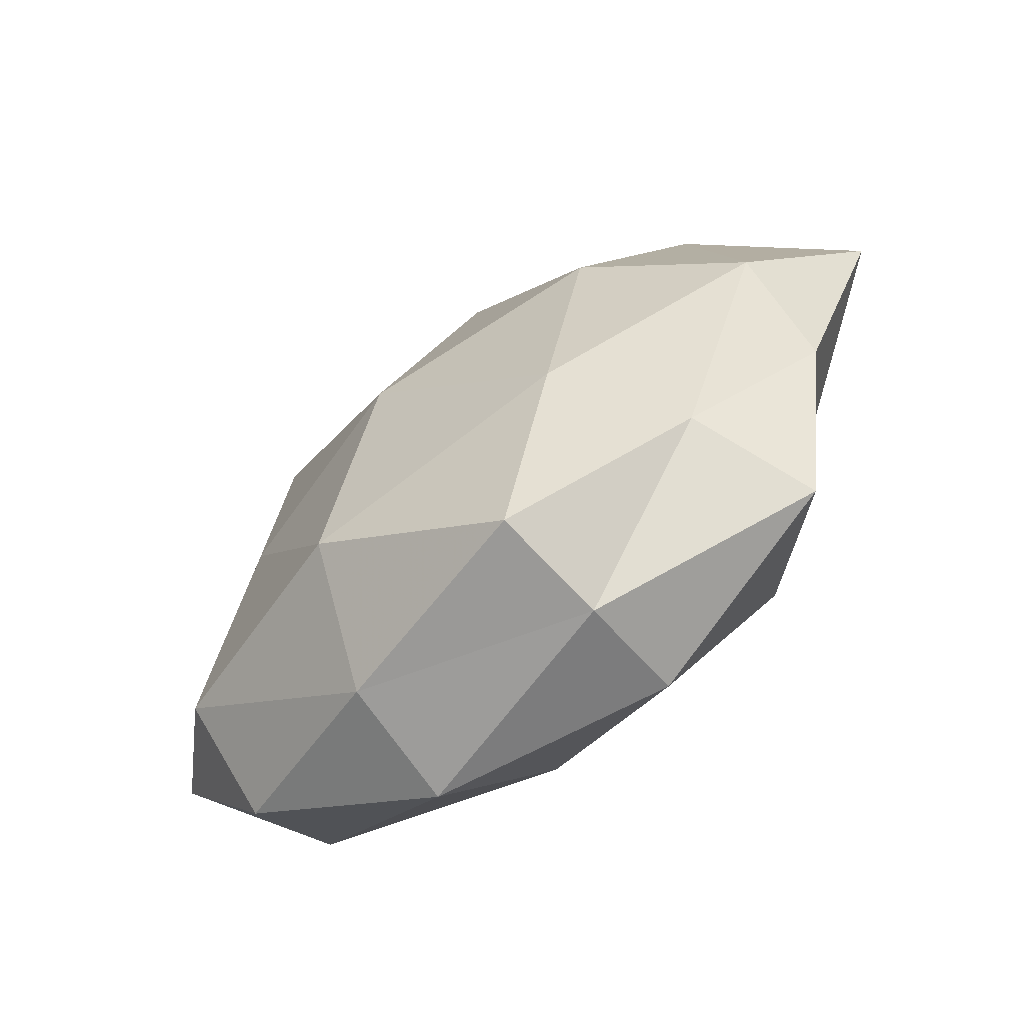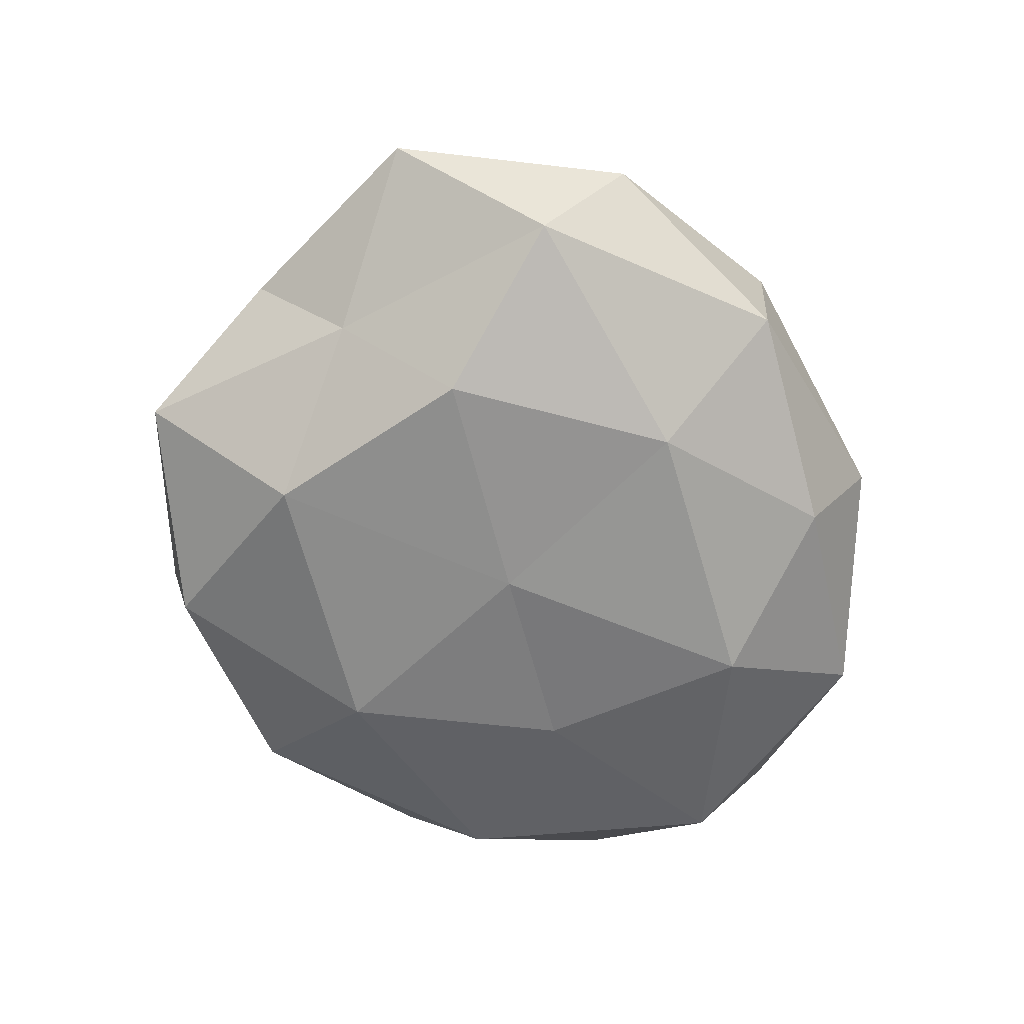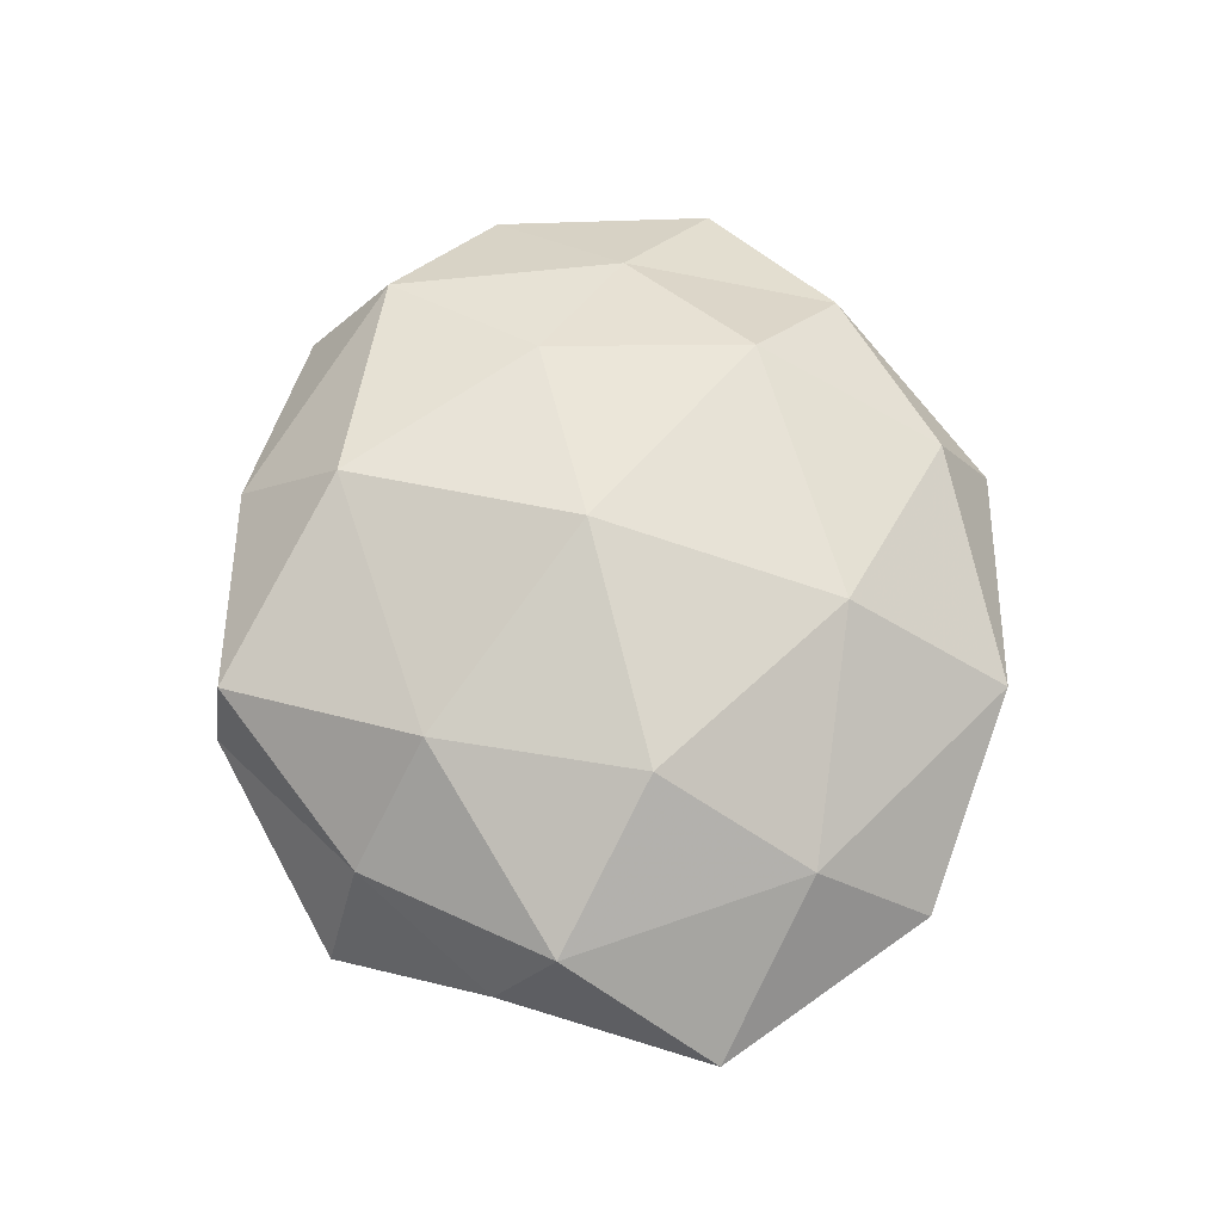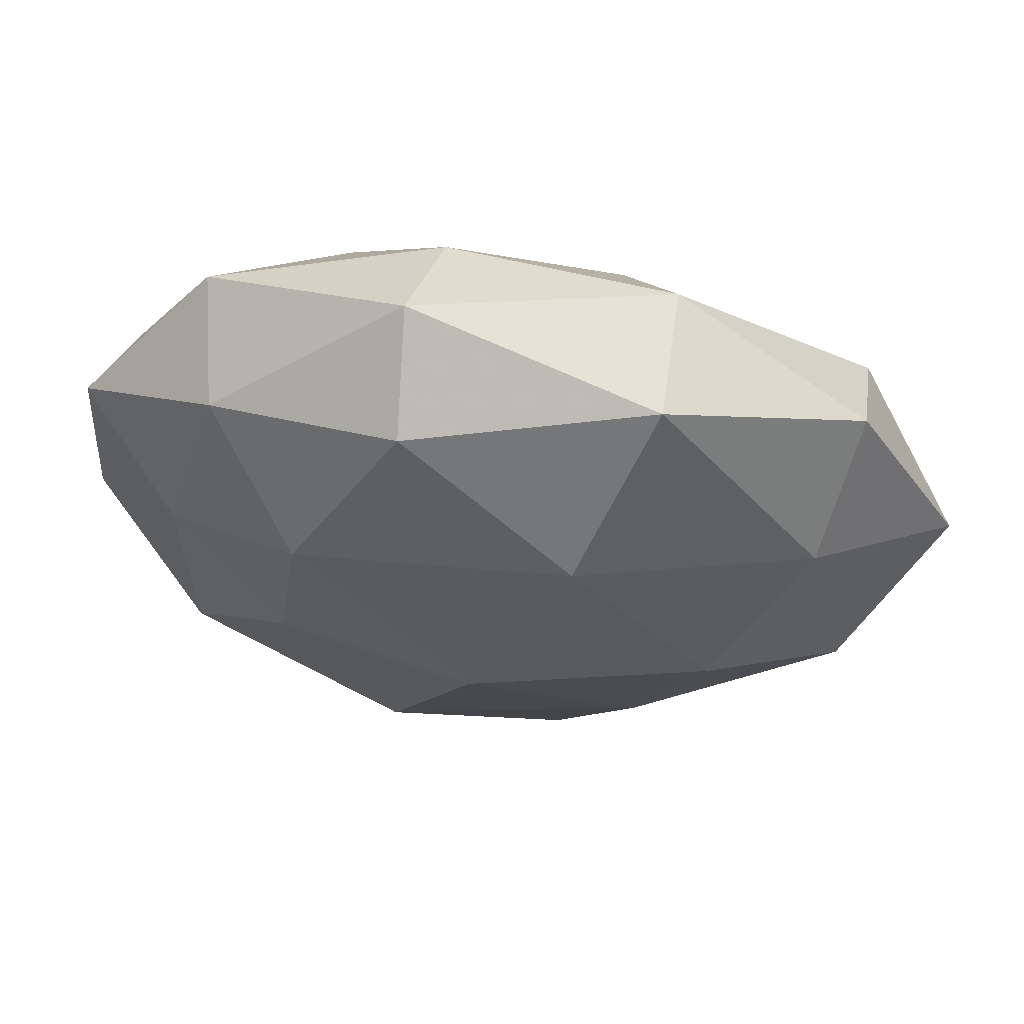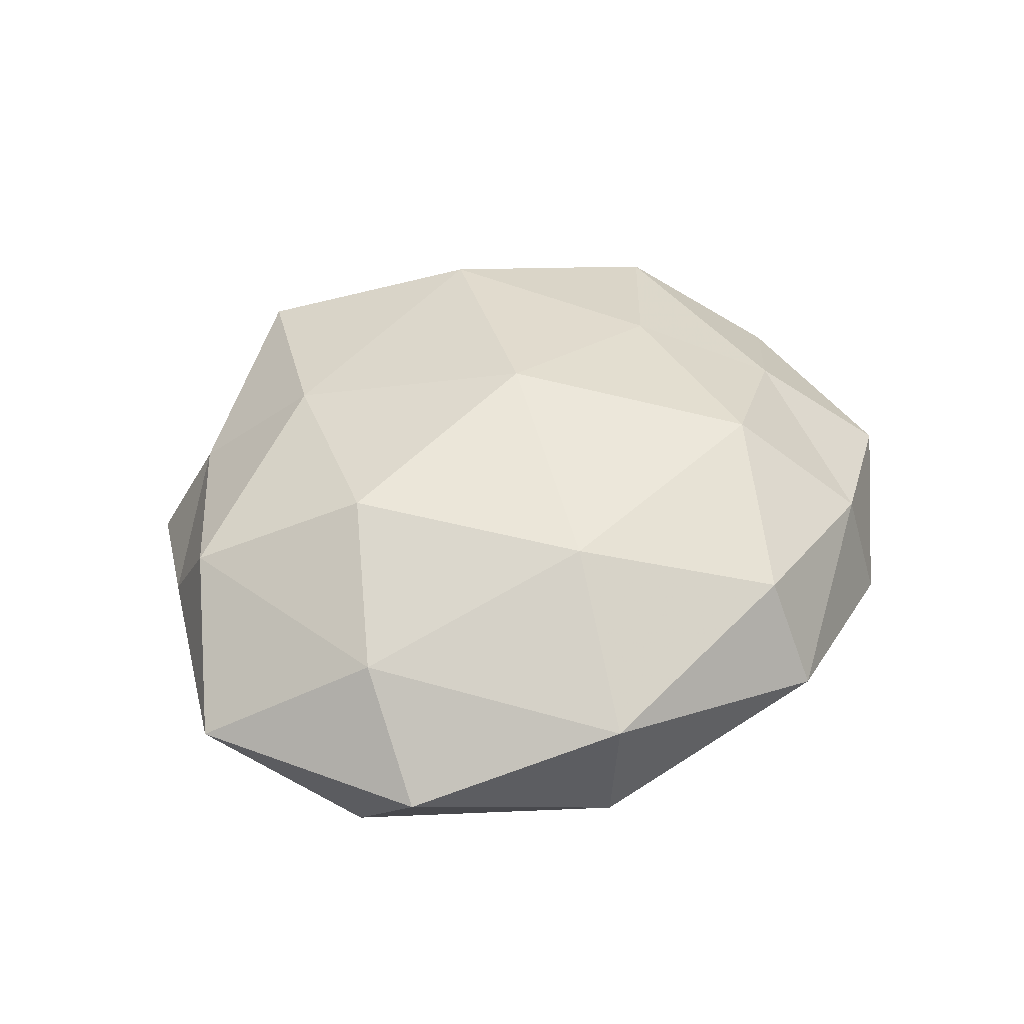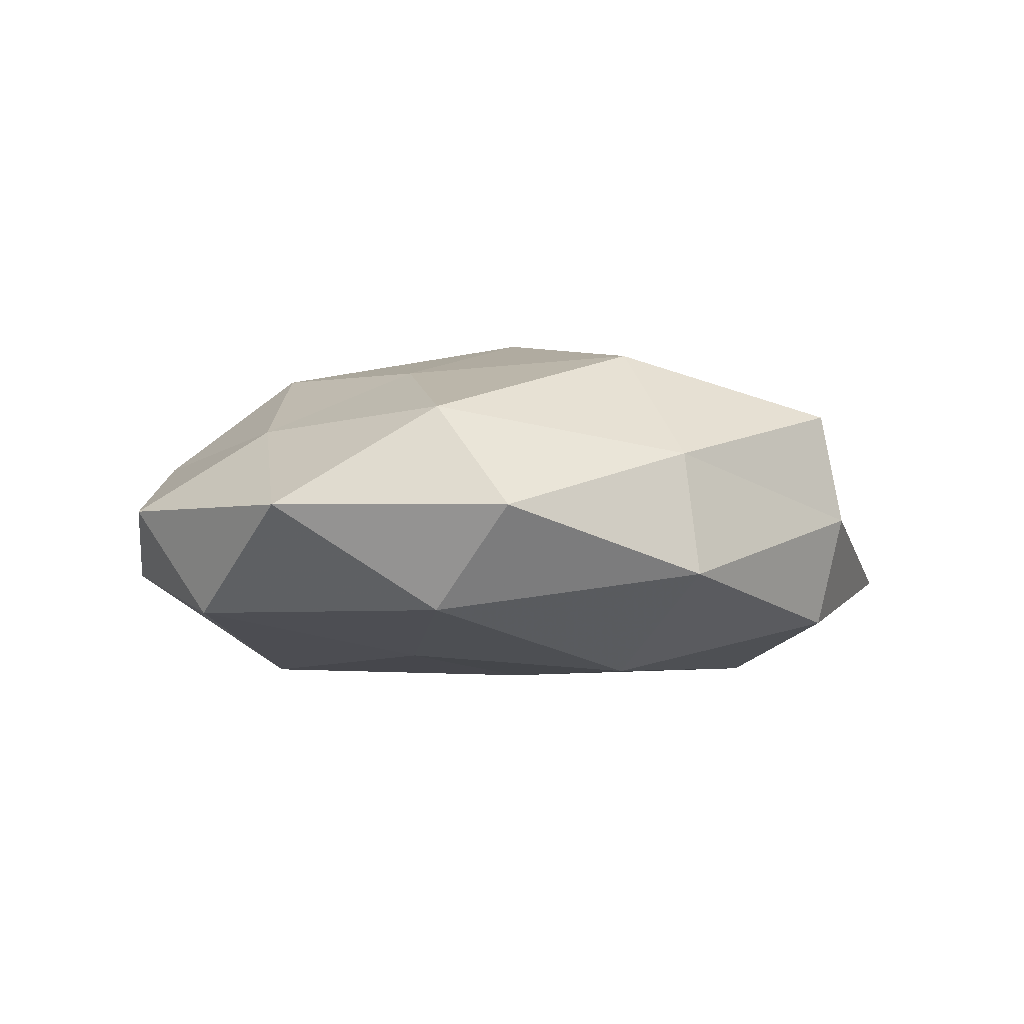
<metadata>
{"format":"obj","ext":"obj","renderer":"f3d","projection":"perspective","resolution":1024,"background":"white","views":[{"elev":-72.2,"azim":39.1,"up":"+Y"},{"elev":-65.4,"azim":111.3,"up":"+Z"},{"elev":68.5,"azim":82.8,"up":"+Z"},{"elev":65.4,"azim":7.0,"up":"+Y"},{"elev":45.1,"azim":141.7,"up":"+Z"},{"elev":-3.1,"azim":-51.1,"up":"+Z"}]}
</metadata>
<code>
v 0.009736 -0.04832 0.01394
v 0.04752 -0.01199 0.01213
v 0.0413 -0.009331 -0.01099
v -0.05714 -0.007903 0.0002687
v 0.02004 0.04572 -0.008125
v -0.03794 0.03852 -0.007716
v 0.001503 -0.000152 -0.02247
v 0.02938 0.001495 0.02238
v -0.02419 0.02142 0.02084
v -0.01866 -0.04694 -0.008391
v 0.03223 -0.0346 0.00638
v -0.0279 -0.005169 0.01985
v 0.05957 0.005892 -0.0004262
v 0.03867 -0.03957 -0.008617
v 0.04571 0.02215 -0.01392
v 0.01298 0.0275 -0.02073
v 0.02499 -0.02423 -0.02149
v 0.04782 -0.02001 -0.000511
v -0.01164 0.05089 0.000335
v -0.05444 0.02045 0.0004296
v -0.03551 0.03437 0.007822
v 0.01128 -0.05056 -0.0004591
v -0.01088 0.04312 0.01413
v -0.05142 0.01066 -0.01334
v -0.00154 -0.002305 0.02655
v -0.04269 -0.02299 0.01293
v -0.04206 -0.03412 2.04e-06
v 0.01141 -0.04663 -0.01467
v 0.01968 0.0466 0.008598
v 0.02079 -0.02431 0.01924
v 0.01099 0.0272 0.02196
v 0.03143 0.003375 -0.02235
v 0.04094 0.0194 0.01252
v -0.0134 -0.03122 0.02163
v 0.04471 0.03375 -0.0001508
v -0.01034 -0.02837 -0.02125
v -0.04293 0.007429 0.01134
v -0.008817 0.04265 -0.01307
v -0.04198 -0.02231 -0.01305
v -0.02478 -0.003374 -0.01917
v -0.01827 -0.04436 0.007355
v -0.02284 0.02458 -0.02151
f 3 15 13
f 15 16 5
f 14 17 3
f 18 2 11
f 18 13 2
f 18 3 13
f 18 14 3
f 18 11 14
f 21 19 6
f 20 21 6
f 11 1 22
f 11 22 14
f 21 9 23
f 21 23 19
f 20 24 4
f 20 6 24
f 9 12 25
f 4 27 26
f 14 28 17
f 28 22 10
f 14 22 28
f 19 29 5
f 19 23 29
f 2 8 30
f 11 30 1
f 2 30 11
f 30 8 25
f 23 9 31
f 31 25 8
f 9 25 31
f 31 29 23
f 3 32 15
f 7 16 32
f 15 32 16
f 3 17 32
f 32 17 7
f 2 33 8
f 13 33 2
f 8 33 31
f 33 29 31
f 34 25 12
f 12 26 34
f 1 30 34
f 30 25 34
f 35 15 5
f 13 15 35
f 5 29 35
f 13 35 33
f 33 35 29
f 17 36 7
f 10 36 28
f 17 28 36
f 37 12 9
f 20 4 37
f 37 9 21
f 20 37 21
f 4 26 37
f 37 26 12
f 5 16 38
f 38 19 5
f 6 19 38
f 24 39 4
f 4 39 27
f 27 39 10
f 39 36 10
f 7 36 40
f 24 40 39
f 39 40 36
f 22 1 41
f 22 41 10
f 10 41 27
f 26 27 41
f 34 41 1
f 26 41 34
f 42 16 7
f 6 42 24
f 6 38 42
f 42 38 16
f 40 42 7
f 24 42 40

</code>
